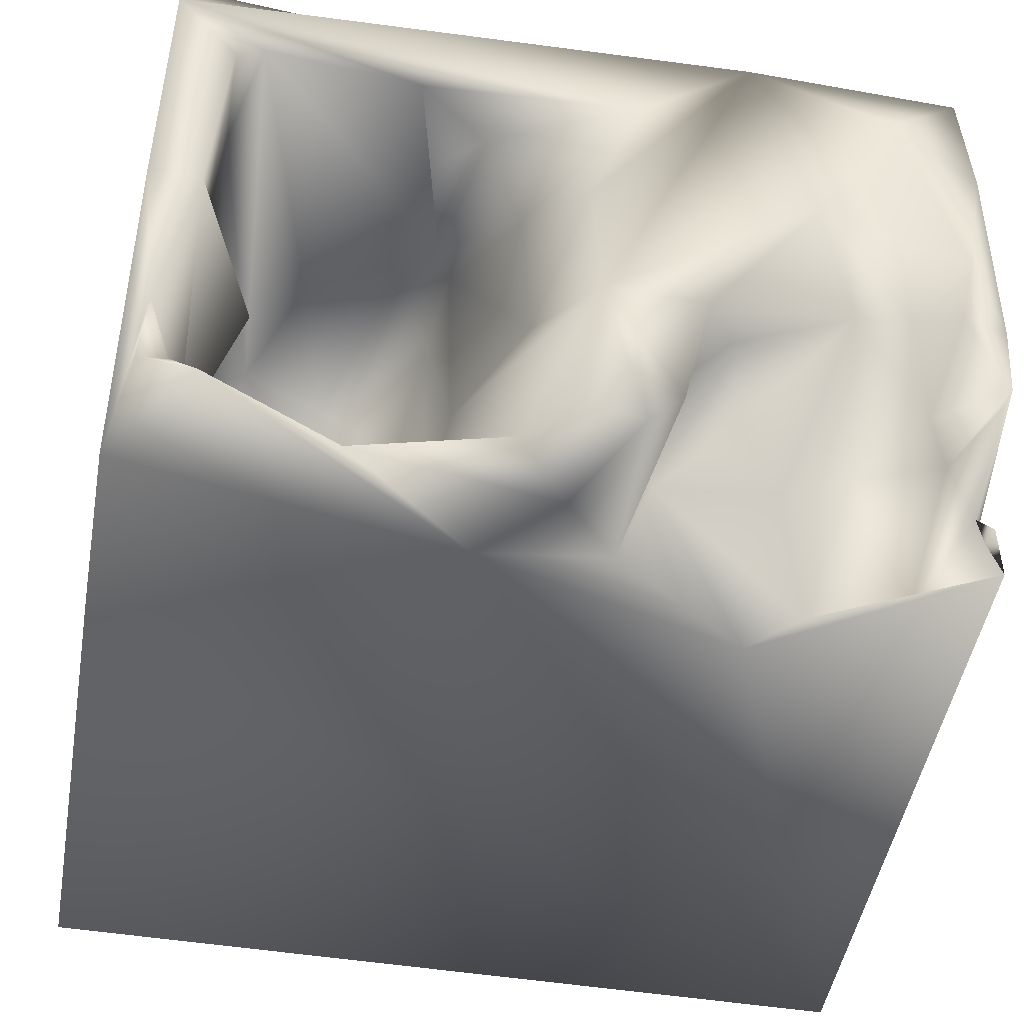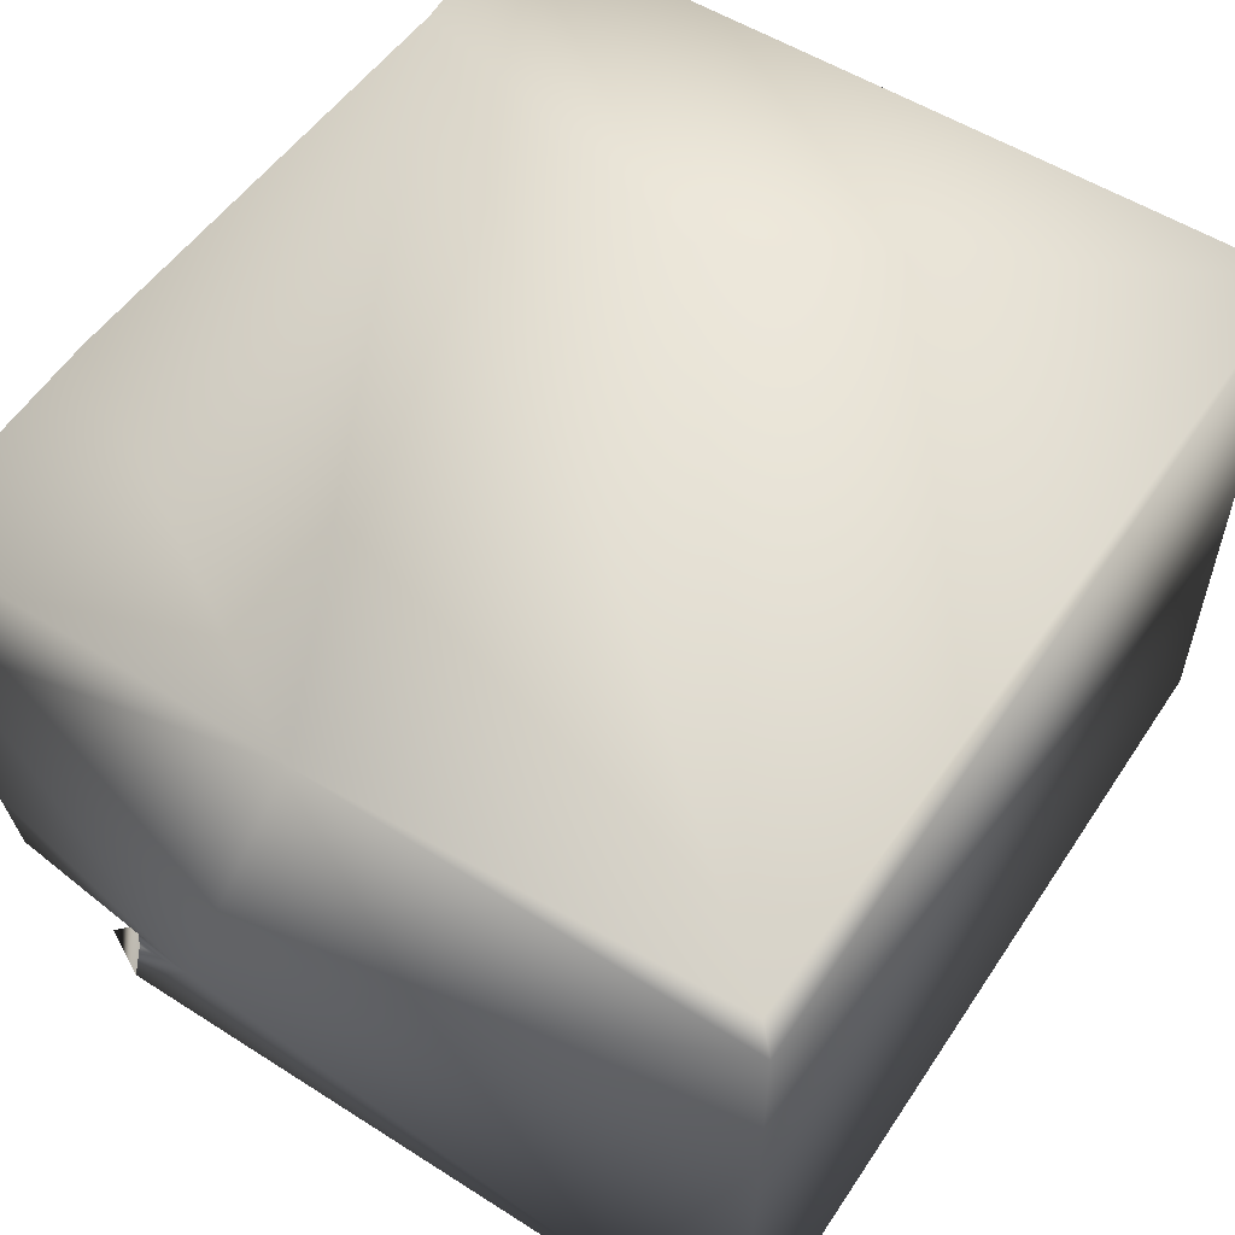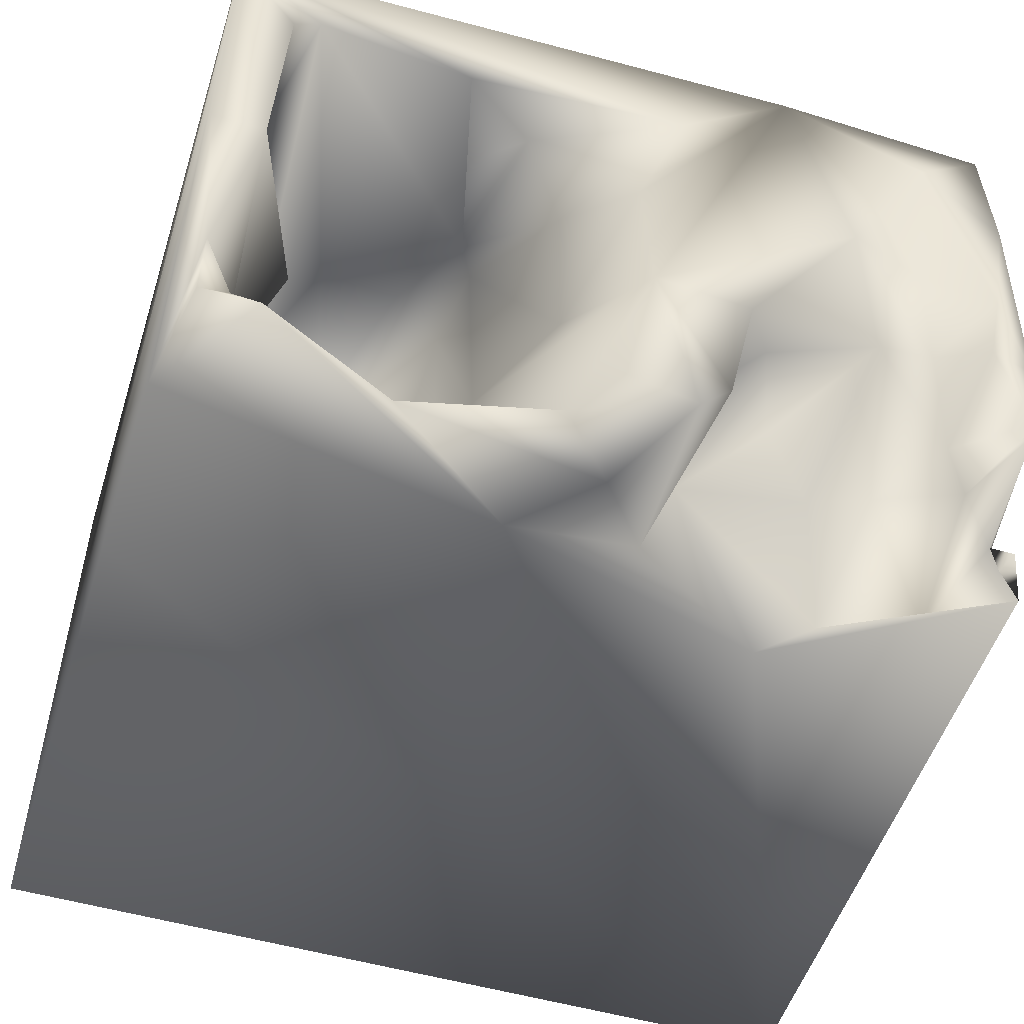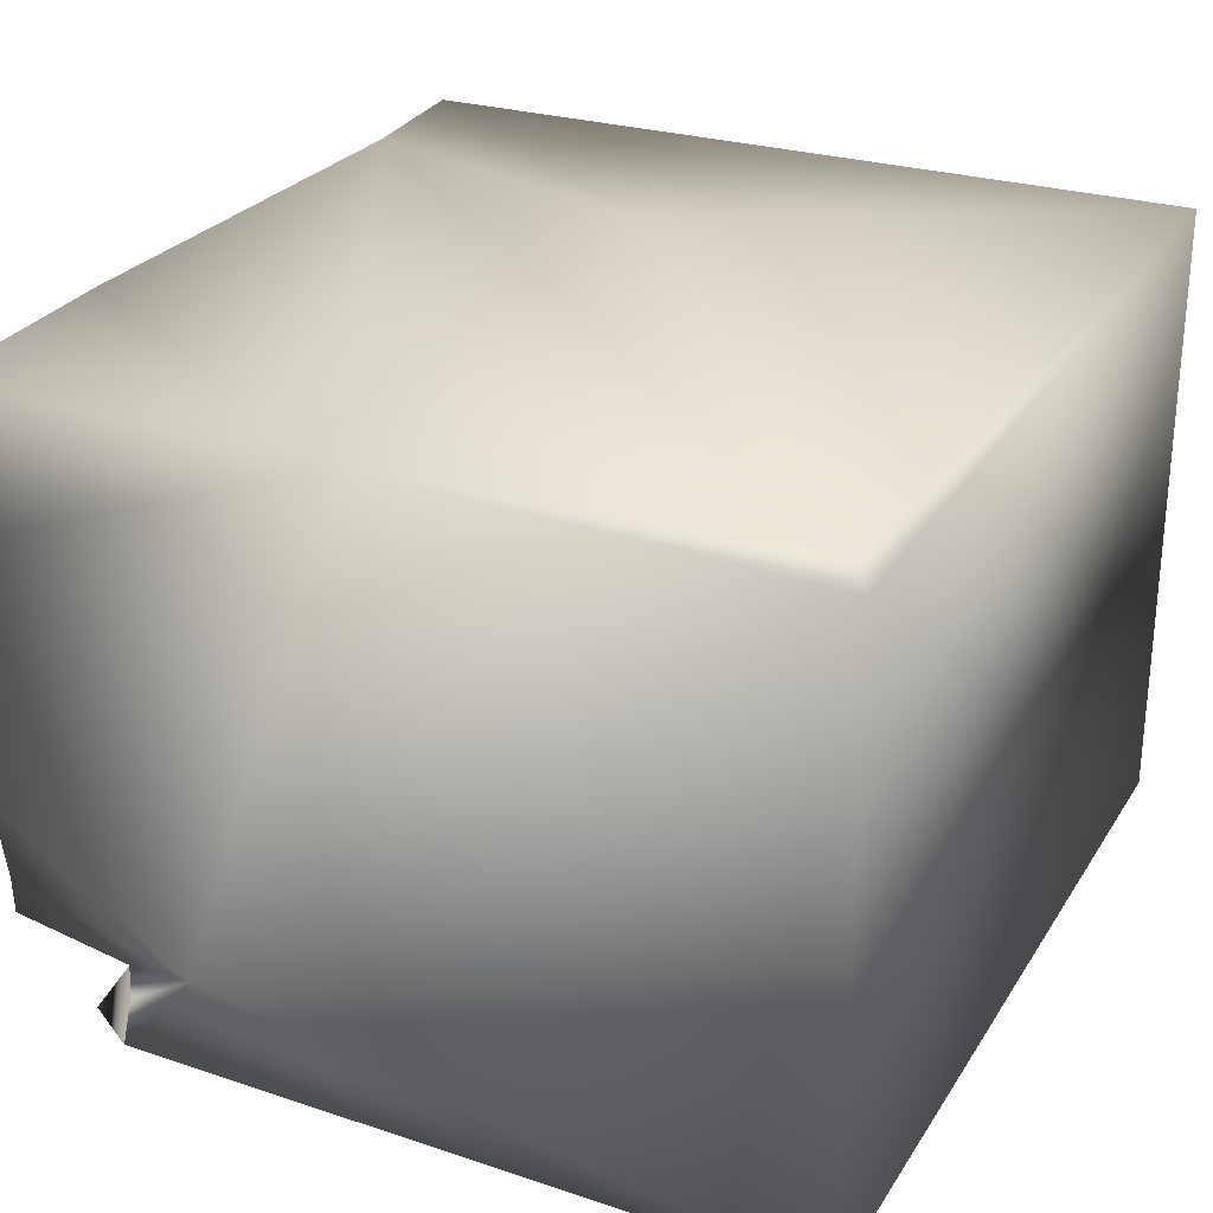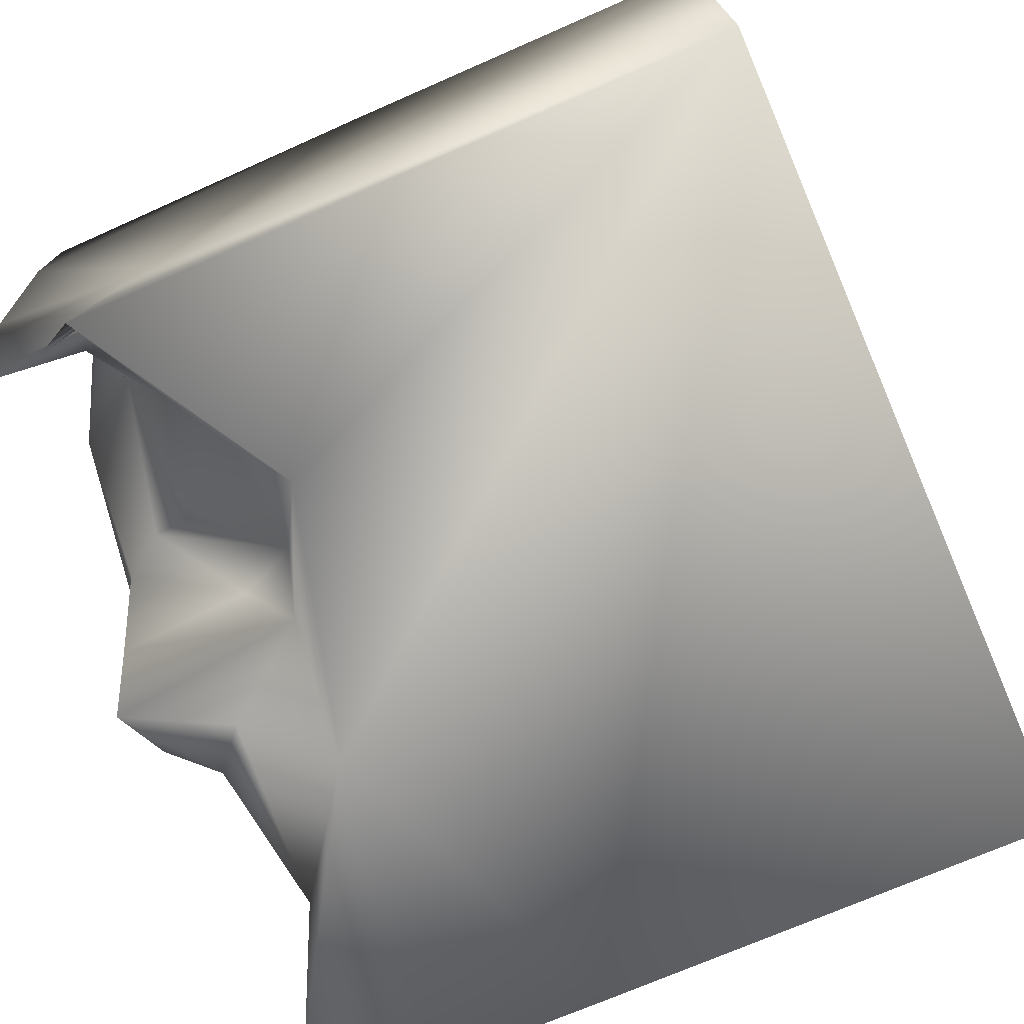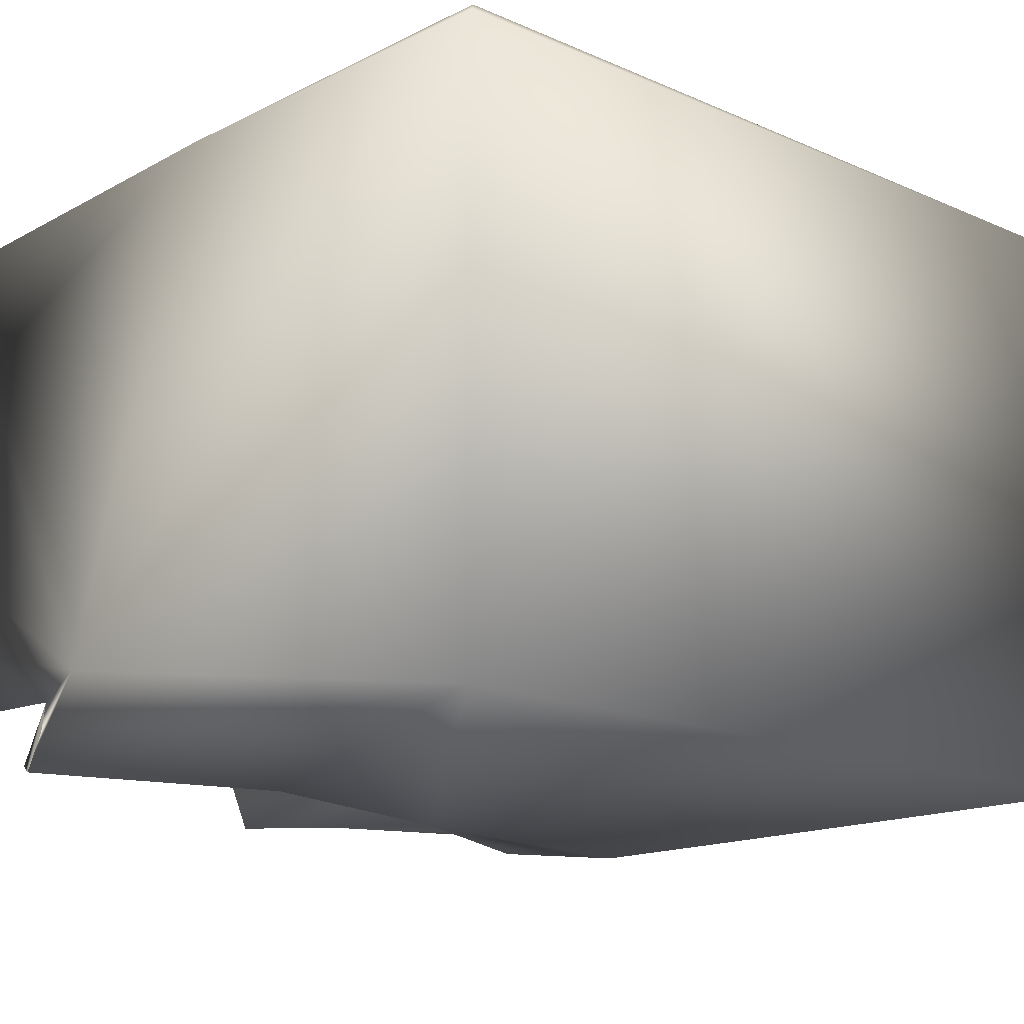
<metadata>
{"format":"obj","ext":"obj","renderer":"f3d","projection":"perspective","resolution":1024,"background":"white","views":[{"elev":-48.1,"azim":169.8,"up":"+Z"},{"elev":55.7,"azim":-56.8,"up":"+Z"},{"elev":-51.6,"azim":162.5,"up":"+Z"},{"elev":27.2,"azim":-64.2,"up":"+Z"},{"elev":-72.6,"azim":-66.4,"up":"+Z"},{"elev":-15.9,"azim":-42.8,"up":"+Z"}]}
</metadata>
<code>
o Liquid_Domain
v -8.124 -8.747 6.218
v -8.463 -9.1 5.875
v 8.44 -9.088 6.201
v 8.463 -9.088 -6.184
v -8.472 -9.094 -6.212
v -8.402 4.357 -5.982
v 8.458 -2.293 1.686
v -4.201 -5.614 2.349
v 3.82 -5.418 0.7839
v 3.484 -0.1091 6.192
v 8.413 6.838 6.179
v -3.47 -3.589 3.713
v -5.221 -4.772 1.023
v 5.364 -4.133 0.546
v -2.459 -3.852 2.752
v -3.748 -3.845 0.5056
v 6.778 -4.039 2.11
v 6.344 -2.963 -0.2736
v 4.226 -2.542 4.283
v 4.243 -2.943 1.161
v 3.384 -4.096 2.356
v -5.452 -2.816 2.687
v 6.788 -1.749 3.801
v -5.8 -2.859 -0.1064
v -8.473 2.8 -4.137
v -4.153 -1.686 4.112
v 6.067 -1.831 4.417
v 7.137 -0.8325 0.3921
v -4.568 -1.876 4.979
v -5.903 -1.875 -0.2078
v 6.761 -2.106 -1.303
v -3.995 1.774 -6.185
v -8.432 -0.6832 6.17
v -4.704 -1.433 0.7243
v 4.243 -0.8704 0.6843
v 5.512 6.629 6.196
v -7.095 -1.218 4.9
v 2.542 -1.262 1.755
v -6.865 -2.023 0.5798
v -7.563 -1.317 3.781
v 5.001 0.5806 4.735
v -6.812 -0.4958 -1.712
v -5.873 -1.383 -1.179
v 7.628 1.122 -2.779
v 3.122 0.1798 5.33
v -5.251 0.1198 2.307
v -6.994 0.6939 3.589
v -5.138 -0.08169 -0.7582
v 5.759 -0.9021 -4.113
v -3.809 0.5308 5.188
v 2.122 0.07124 4.056
v 2.125 0.3374 -2.662
v 3.078 -0.44 -2.496
v 5.922 -0.5946 -2.458
v -8.37 6.912 6.159
v 7.087 4.795 3.946
v 7.028 0.5894 -5.022
v 1.535 3.328 -6.19
v -4.155 1.614 2.731
v 7.039 1.357 0.4897
v -7.17 1.902 -0.01006
v -6.627 0.9675 -2.862
v -5.242 1.364 0.777
v -5.435 2.453 4.05
v -5.107 1.941 -0.5973
v 2.989 1.666 -4.419
v 8.454 0.5922 -6.187
v -6.894 3.197 3.918
v 1.925 1.995 4.035
v 7.168 3.76 -4.199
v 6.125 2.872 -4.582
v -5.003 2.533 -5.954
v 2.271 2.58 4.155
v 8.426 4.506 -6.185
v -1.251 3.073 -5.501
v -5.039 3.332 1.709
v 1.836 2.135 -0.9193
v -5.989 2.598 -0.5655
v 1.08 5.733 -5.573
v -8.476 6.879 3.313
v -1.907 2.891 3.15
v -1.438 2.675 -0.1031
v 7.318 4.091 1.224
v -2.264 2.233 0.6445
v 6.131 3.745 -0.6394
v -1.4 2.625 -1.739
v 6.55 6.655 4.57
v -3.956 3.213 -0.629
v -3.774 4.042 -1.205
v -4.239 4.327 -4.527
v 3.208 3.654 -5.396
v 0.0348 4.866 -6.214
v -3.641 3.123 1.678
v 0.4307 3.683 0.4054
v -2.07 3.031 -3.342
v -1.388 4.382 -2.747
v 2.837 4.332 4.658
v -2.085 4.953 1.354
v -4.535 4.406 0.6307
v -6.992 3.079 -5.788
v 7.433 6.199 -5.334
v -8.07 4.336 -4.499
v 1.732 5.671 3.929
v -2.273 4.911 -0.5984
v -5.883 3.95 -3.348
v -3.407 4.701 -3.093
v -7.989 5.187 -5.702
v -3.77 6.998 6.162
v 7.335 6.879 -0.6601
v -8.294 6.548 -3.187
v 6.899 6.618 -6.007
v 0.9063 5.138 1.966
v -8.359 6.739 -1.717
v 0.266 6.674 -5.35
v 4.193 5.254 -5.934
v -5.901 5.343 0.05343
v -7.337 4.806 -2.194
v -7.444 4.863 -3.688
v -1.831 6.6 -4.882
v 3.229 6.454 4.449
v 8.401 6.751 -0.4237
v -7.117 5.379 0.1422
v -3.084 5.745 -1.94
v 7.973 5.724 -3.051
v 8.017 6.12 -5.294
v -1.007 6.952 -6.114
v 7.117 6.711 4.135
v -4.843 7.029 1.214
v -2.473 6.623 -1.942
v -7.786 6.942 -4.312
v -6.142 6.17 4.008
v -6.766 6.096 1.978
v -7.5 6.849 -1.508
v 8.426 7.084 5.339
v -6.899 6.946 4.994
v -1.31 6.994 3.991
v -7.893 6.919 0.3267
v -0.1576 6.972 0.7084
v -0.2943 7.051 -2.477
f 1 2 3
f 3 2 4
f 4 2 5
f 3 4 7
f 2 25 5
f 3 10 1
f 16 13 8
f 12 15 8
f 15 16 8
f 13 12 8
f 14 9 17
f 2 1 33
f 17 9 21
f 17 18 14
f 13 16 24
f 13 22 12
f 20 21 9
f 14 20 9
f 12 26 15
f 27 17 21
f 27 23 17
f 26 16 15
f 39 13 24
f 4 5 67
f 29 26 12
f 33 25 2
f 12 22 29
f 27 21 19
f 23 28 17
f 22 13 39
f 17 28 18
f 14 18 20
f 40 29 22
f 26 34 16
f 24 16 30
f 21 38 19
f 22 39 40
f 20 35 21
f 16 34 30
f 24 30 39
f 20 18 35
f 31 54 18
f 29 40 37
f 35 38 21
f 19 45 41
f 27 19 41
f 54 35 18
f 43 42 30
f 31 44 54
f 50 26 29
f 3 7 11
f 19 51 45
f 40 39 47
f 30 34 48
f 30 48 43
f 28 31 18
f 4 67 7
f 1 10 36
f 29 37 50
f 19 38 51
f 26 46 34
f 53 52 38
f 35 53 38
f 54 53 35
f 54 49 53
f 1 36 33
f 26 50 46
f 23 56 28
f 38 52 51
f 47 39 42
f 46 48 34
f 39 30 42
f 42 43 48
f 54 44 49
f 25 6 5
f 5 32 58
f 37 40 47
f 46 50 59
f 28 60 31
f 62 61 42
f 7 67 74
f 44 57 49
f 10 3 11
f 33 80 25
f 59 63 46
f 63 65 46
f 46 65 48
f 60 44 31
f 48 62 42
f 66 53 49
f 49 57 66
f 37 64 50
f 45 51 69
f 56 60 28
f 134 7 74
f 47 42 61
f 77 51 52
f 53 66 52
f 37 68 64
f 37 47 68
f 27 56 23
f 62 48 65
f 44 70 57
f 57 71 66
f 73 41 45
f 59 50 64
f 69 51 77
f 85 44 60
f 5 6 32
f 58 32 75
f 33 55 80
f 69 73 45
f 27 41 87
f 47 61 68
f 59 76 63
f 63 76 65
f 62 78 61
f 65 78 62
f 66 79 52
f 71 57 70
f 10 11 36
f 81 84 93
f 82 84 81
f 75 32 95
f 95 32 72
f 72 32 6
f 72 6 100
f 67 5 58
f 11 7 134
f 41 73 87
f 56 83 60
f 78 76 61
f 94 69 77
f 65 76 93
f 84 88 93
f 93 88 65
f 84 82 88
f 88 89 65
f 65 89 78
f 82 86 88
f 86 89 88
f 72 90 95
f 66 91 79
f 71 91 66
f 105 72 100
f 58 75 92
f 67 58 74
f 87 56 27
f 64 68 76
f 61 76 68
f 64 76 59
f 134 74 121
f 86 82 104
f 52 79 77
f 96 75 95
f 33 36 108
f 73 120 87
f 93 76 81
f 81 98 82
f 76 78 99
f 105 90 72
f 100 6 102
f 97 73 103
f 76 98 81
f 73 69 112
f 94 112 69
f 60 83 85
f 99 78 89
f 139 94 77
f 89 86 104
f 95 90 106
f 118 100 102
f 105 100 118
f 102 107 25
f 101 71 70
f 102 6 107
f 25 107 6
f 33 108 55
f 73 97 120
f 99 98 76
f 98 104 82
f 44 85 109
f 44 109 70
f 117 105 118
f 123 96 95
f 123 95 106
f 25 110 102
f 101 91 71
f 74 58 111
f 73 112 103
f 98 99 104
f 104 99 89
f 94 139 138
f 116 90 105
f 106 90 116
f 139 77 79
f 96 119 75
f 75 126 92
f 80 113 25
f 112 94 138
f 83 109 85
f 116 117 122
f 105 117 116
f 123 106 116
f 139 79 114
f 91 115 79
f 101 115 91
f 58 92 115
f 58 115 111
f 120 97 103
f 127 56 87
f 127 109 83
f 124 70 109
f 113 110 25
f 70 124 101
f 124 74 125
f 126 75 119
f 115 92 79
f 56 127 83
f 122 132 128
f 128 116 122
f 121 74 124
f 133 117 110
f 129 96 123
f 117 118 110
f 110 118 130
f 119 96 129
f 101 124 125
f 79 126 114
f 115 101 111
f 126 79 92
f 111 125 74
f 103 112 136
f 138 136 112
f 137 122 133
f 123 116 129
f 133 122 117
f 130 102 110
f 130 118 102
f 125 111 101
f 136 120 103
f 135 131 132
f 137 135 132
f 128 132 131
f 122 137 132
f 116 128 129
f 121 124 109
f 133 110 113
f 108 36 134
f 134 36 11
f 108 135 55
f 134 136 108
f 135 80 55
f 134 120 136
f 87 120 134
f 108 131 135
f 134 127 87
f 135 137 80
f 108 128 131
f 134 109 127
f 108 139 128
f 136 138 108
f 138 139 108
f 134 121 109
f 80 137 113
f 129 128 139
f 133 113 137
f 139 119 129
f 139 126 119
f 114 126 139

</code>
